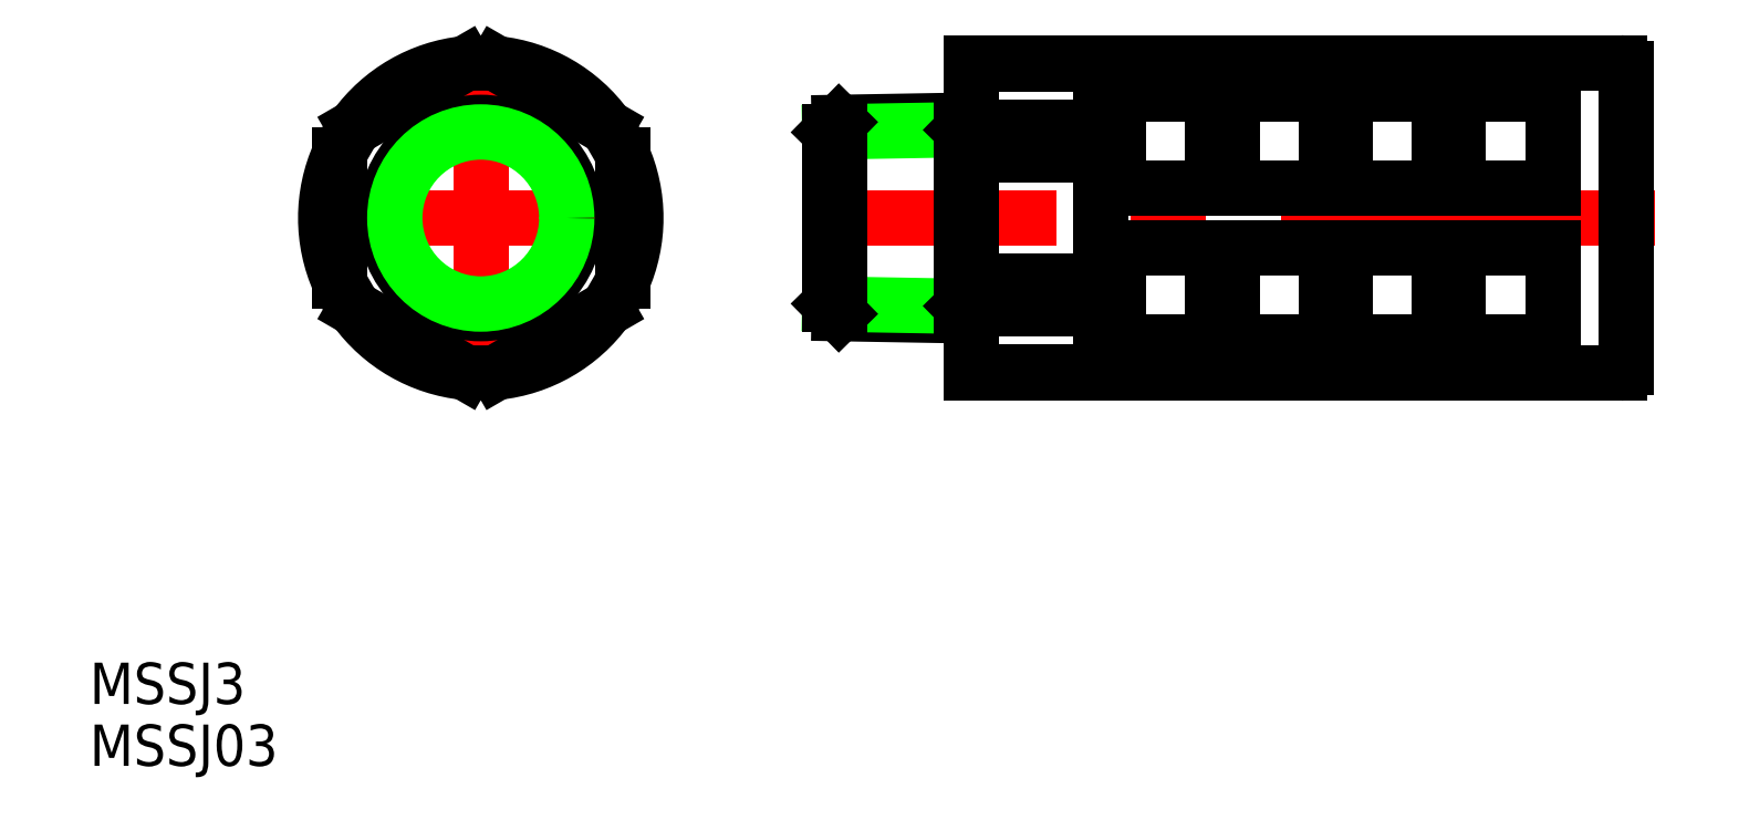
<metadata>
{"format":"dxf","ext":"dxf","renderer":"ezdxf+matplotlib","layout":"modelspace","background":"white","min_lineweight":24,"dpi":150}
</metadata>
<code>
0
SECTION
2
ENTITIES
0
LINE
8
CENTER
10
121.6
20
119.8
30
0
11
121.6
21
119.8
31
0
0
LINE
8
CENTER
10
121.6
20
119.8
30
0
11
121.6
21
119.8
31
0
0
LINE
8
CENTER
10
106.5
20
119.8
30
0
11
135.6
21
119.8
31
0
0
LINE
8
CENTER
10
121.6
20
104.7
30
0
11
121.6
21
133.8
31
0
0
LINE
8
CENTER
10
221.2
20
119.8
30
0
11
149
21
119.8
31
0
0
LINE
8
0
10
133.6
20
125.2
30
0
11
133.6
21
114.4
31
0
0
LINE
8
0
10
120.3
20
106.7
30
0
11
111
21
112.1
31
0
0
LINE
8
0
10
132.3
20
112.1
30
0
11
123
21
106.7
31
0
0
LINE
8
0
10
109.6
20
114.4
30
0
11
109.6
21
125.2
31
0
0
LINE
8
0
10
111
20
127.5
30
0
11
120.3
21
132.9
31
0
0
LINE
8
0
10
123
20
132.9
30
0
11
132.3
21
127.5
31
0
0
ARC
8
0
10
121.6
20
119.8
30
0
40
13.15
50
275.9
51
324.1
0
ARC
8
0
10
121.6
20
119.8
30
0
40
13.15
50
324.1
51
335.9
0
ARC
8
0
10
121.6
20
119.8
30
0
40
13.15
50
335.9
51
24.14
0
ARC
8
0
10
121.6
20
119.8
30
0
40
13.15
50
24.14
51
35.86
0
ARC
8
0
10
121.6
20
119.8
30
0
40
13.15
50
35.86
51
84.14
0
ARC
8
0
10
121.6
20
119.8
30
0
40
13.15
50
84.14
51
95.86
0
ARC
8
0
10
121.6
20
119.8
30
0
40
13.15
50
95.86
51
144.1
0
ARC
8
0
10
121.6
20
119.8
30
0
40
13.15
50
144.1
51
155.9
0
ARC
8
0
10
121.6
20
119.8
30
0
40
13.15
50
155.9
51
204.1
0
ARC
8
0
10
121.6
20
119.8
30
0
40
13.15
50
204.1
51
215.9
0
ARC
8
0
10
121.6
20
119.8
30
0
40
13.15
50
215.9
51
264.1
0
ARC
8
0
10
121.6
20
119.8
30
0
40
13.15
50
264.1
51
275.9
0
CIRCLE
8
0
10
121.6
20
119.8
30
0
40
8.105
0
CIRCLE
8
0
10
121.6
20
119.8
30
0
40
7.291
0
LINE
8
0
10
163.2
20
125.2
30
0
11
163.2
21
114.4
31
0
0
LINE
8
0
10
163.2
20
112.1
30
0
11
163.2
21
106.7
31
0
0
LINE
8
0
10
183.7
20
130.3
30
0
11
175.7
21
130.3
31
0
0
LINE
8
0
10
175.7
20
117.3
30
0
11
183.7
21
117.3
31
0
0
LINE
8
0
10
183.7
20
106.9
30
0
11
175.7
21
106.9
31
0
0
LINE
8
0
10
183.7
20
122.3
30
0
11
175.7
21
122.3
31
0
0
LINE
8
0
10
175.7
20
132.7
30
0
11
183.7
21
132.7
31
0
0
LINE
8
0
10
174.2
20
112.1
30
0
11
163.2
21
112.1
31
0
0
LINE
8
0
10
163.2
20
114.4
30
0
11
174.2
21
114.4
31
0
0
LINE
8
0
10
174.2
20
125.2
30
0
11
163.2
21
125.2
31
0
0
LINE
8
0
10
163.2
20
106.7
30
0
11
174.2
21
106.7
31
0
0
LINE
8
0
10
193.3
20
122.3
30
0
11
185.3
21
122.3
31
0
0
LINE
8
0
10
185.3
20
132.7
30
0
11
193.3
21
132.7
31
0
0
LINE
8
0
10
185.3
20
117.3
30
0
11
193.3
21
117.3
31
0
0
LINE
8
0
10
193.3
20
106.9
30
0
11
185.3
21
106.9
31
0
0
LINE
8
0
10
202.9
20
122.3
30
0
11
194.9
21
122.3
31
0
0
LINE
8
0
10
194.9
20
132.7
30
0
11
202.9
21
132.7
31
0
0
LINE
8
0
10
194.9
20
117.3
30
0
11
202.9
21
117.3
31
0
0
LINE
8
0
10
202.9
20
106.9
30
0
11
194.9
21
106.9
31
0
0
LINE
8
0
10
212.5
20
122.3
30
0
11
204.5
21
122.3
31
0
0
LINE
8
0
10
204.5
20
132.7
30
0
11
212.5
21
132.7
31
0
0
LINE
8
0
10
204.5
20
117.3
30
0
11
212.5
21
117.3
31
0
0
LINE
8
0
10
212.5
20
106.9
30
0
11
204.5
21
106.9
31
0
0
LINE
8
0
10
193.3
20
109.3
30
0
11
185.3
21
109.3
31
0
0
LINE
8
0
10
193.3
20
130.3
30
0
11
185.3
21
130.3
31
0
0
LINE
8
0
10
202.9
20
109.3
30
0
11
194.9
21
109.3
31
0
0
LINE
8
0
10
202.9
20
130.3
30
0
11
194.9
21
130.3
31
0
0
LINE
8
0
10
212.5
20
109.3
30
0
11
204.5
21
109.3
31
0
0
LINE
8
0
10
212.5
20
130.3
30
0
11
204.5
21
130.3
31
0
0
LINE
8
0
10
183.7
20
109.3
30
0
11
175.7
21
109.3
31
0
0
LINE
8
0
10
163.2
20
132.9
30
0
11
163.2
21
127.5
31
0
0
LINE
8
0
10
174.2
20
132.9
30
0
11
163.2
21
132.9
31
0
0
LINE
8
0
10
163.2
20
127.5
30
0
11
174.2
21
127.5
31
0
0
LINE
8
0
10
218.2
20
133
30
0
11
163.2
21
133
31
0
0
LINE
8
0
10
218.2
20
106.7
30
0
11
163.2
21
106.7
31
0
0
LINE
8
0
10
152
20
111.7
30
0
11
163.2
21
111.5
31
0
0
LINE
8
0
10
151.2
20
112.5
30
0
11
162.4
21
112.3
31
0
0
LINE
8
0
10
152
20
127.9
30
0
11
163.2
21
128.1
31
0
0
LINE
8
0
10
151.2
20
127.1
30
0
11
162.4
21
127.3
31
0
0
LINE
8
0
10
151.2
20
112.5
30
0
11
152
21
111.7
31
0
0
LINE
8
0
10
151.2
20
127.1
30
0
11
152
21
127.9
31
0
0
LINE
8
0
10
175.7
20
117.3
30
0
11
175.7
21
106.9
31
0
0
LINE
8
0
10
174.2
20
106.7
30
0
11
174.2
21
112.1
31
0
0
LINE
8
0
10
163.2
20
114.4
30
0
11
163.2
21
112.1
31
0
0
LINE
8
0
10
174.2
20
114.4
30
0
11
174.2
21
125.2
31
0
0
LINE
8
0
10
163.2
20
127.5
30
0
11
163.2
21
125.2
31
0
0
LINE
8
0
10
174.2
20
127.5
30
0
11
174.2
21
132.9
31
0
0
LINE
8
0
10
163.2
20
133
30
0
11
163.2
21
132.9
31
0
0
LINE
8
0
10
163.2
20
106.7
30
0
11
163.2
21
106.7
31
0
0
LINE
8
0
10
218.7
20
132.5
30
0
11
218.7
21
107.2
31
0
0
LINE
8
0
10
185.3
20
132.7
30
0
11
185.3
21
122.3
31
0
0
LINE
8
0
10
185.3
20
117.3
30
0
11
185.3
21
106.9
31
0
0
LINE
8
0
10
193.3
20
106.9
30
0
11
193.3
21
117.3
31
0
0
LINE
8
0
10
193.3
20
122.3
30
0
11
193.3
21
132.7
31
0
0
LINE
8
0
10
194.9
20
132.7
30
0
11
194.9
21
122.3
31
0
0
LINE
8
0
10
194.9
20
117.3
30
0
11
194.9
21
106.9
31
0
0
LINE
8
0
10
202.9
20
106.9
30
0
11
202.9
21
117.3
31
0
0
LINE
8
0
10
202.9
20
122.3
30
0
11
202.9
21
132.7
31
0
0
LINE
8
0
10
204.5
20
132.7
30
0
11
204.5
21
122.3
31
0
0
LINE
8
0
10
204.5
20
117.3
30
0
11
204.5
21
106.9
31
0
0
LINE
8
0
10
212.5
20
106.9
30
0
11
212.5
21
117.3
31
0
0
LINE
8
0
10
212.5
20
122.3
30
0
11
212.5
21
132.7
31
0
0
LINE
8
0
10
175.7
20
132.7
30
0
11
175.7
21
122.3
31
0
0
LINE
8
0
10
183.7
20
106.9
30
0
11
183.7
21
117.3
31
0
0
LINE
8
0
10
183.7
20
122.3
30
0
11
183.7
21
132.7
31
0
0
LINE
8
0
10
152
20
127.9
30
0
11
152
21
111.7
31
0
0
LINE
8
0
10
151.2
20
112.5
30
0
11
151.2
21
127.1
31
0
0
ARC
8
0
10
218.2
20
107.2
30
0
40
0.5
50
270
51
0
0
ARC
8
0
10
218.2
20
132.5
30
0
40
0.5
50
0
51
90
0
LINE
8
0
10
162.4
20
127.3
30
0
11
163.2
21
128.1
31
0
0
LINE
8
0
10
162.4
20
112.3
30
0
11
163.2
21
111.5
31
0
0
LINE
8
0
10
162.4
20
127.3
30
0
11
162.4
21
112.3
31
0
0
TEXT
8
0
10
88.48
20
73.39
30
0
40
3.5
1
MSSJ03
0
TEXT
8
0
10
88.48
20
78.64
30
0
40
3.5
1
MSSJ3
0
VIEWPORT
8
0
10
204.9
20
141.7
30
0
40
555.1
41
299.7
68
     1
69
     1
0
ENDSEC
0
EOF

</code>
